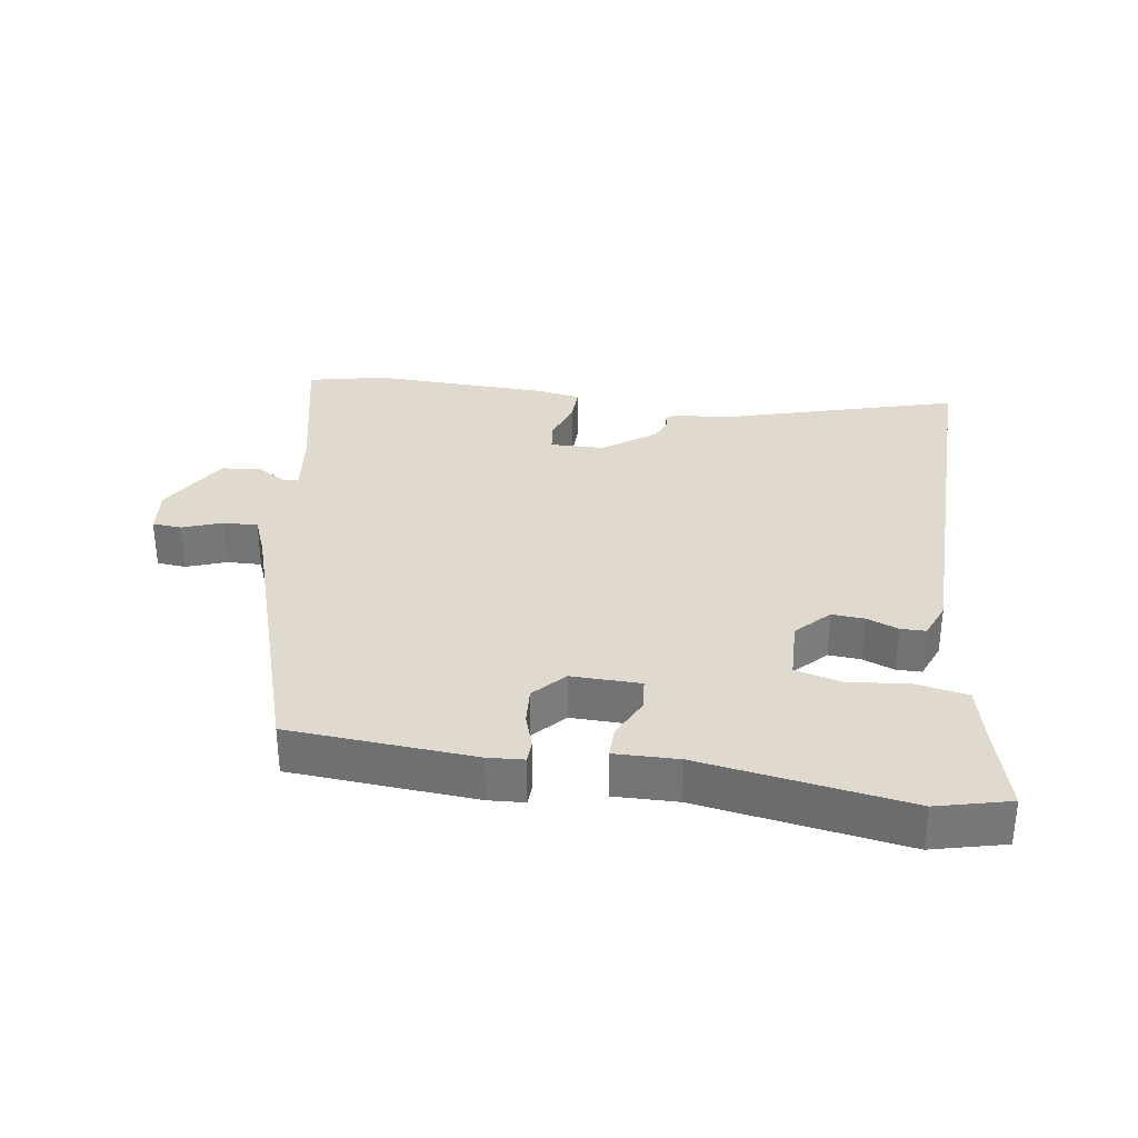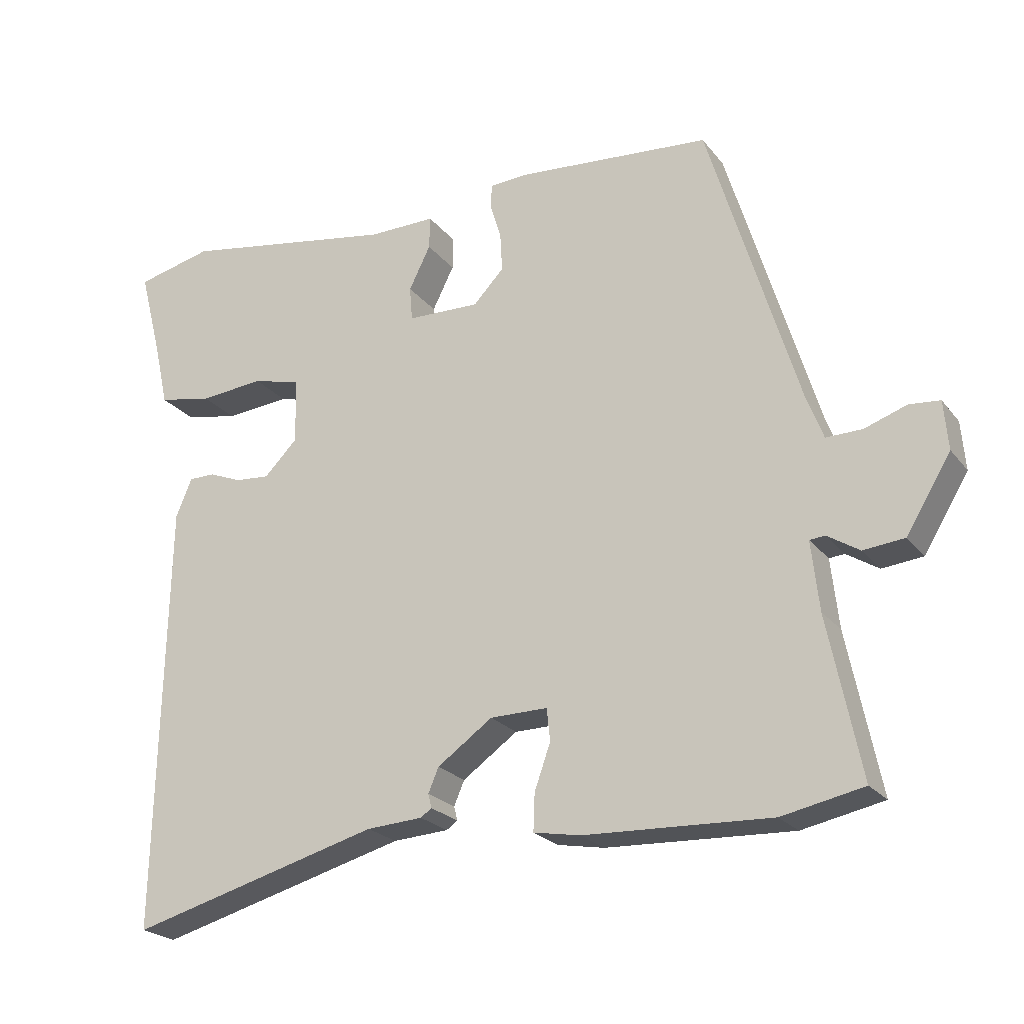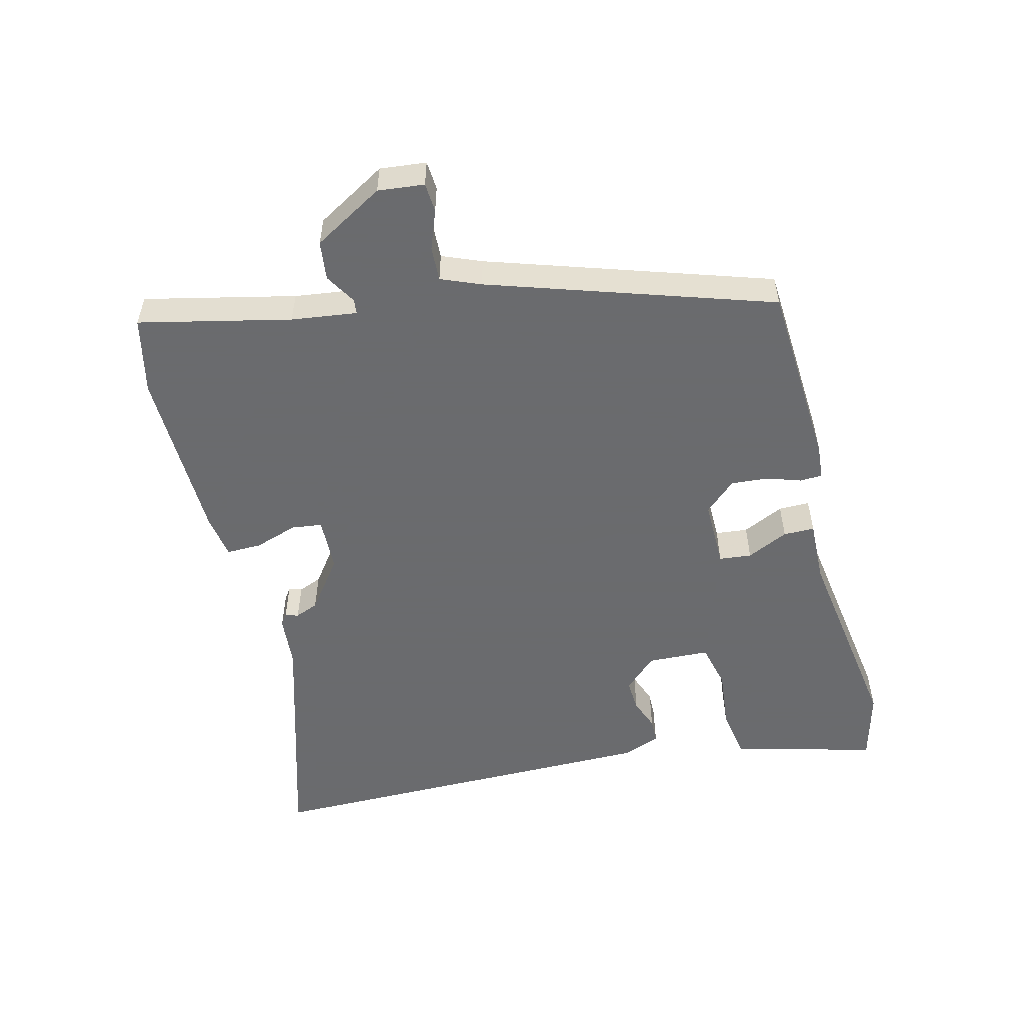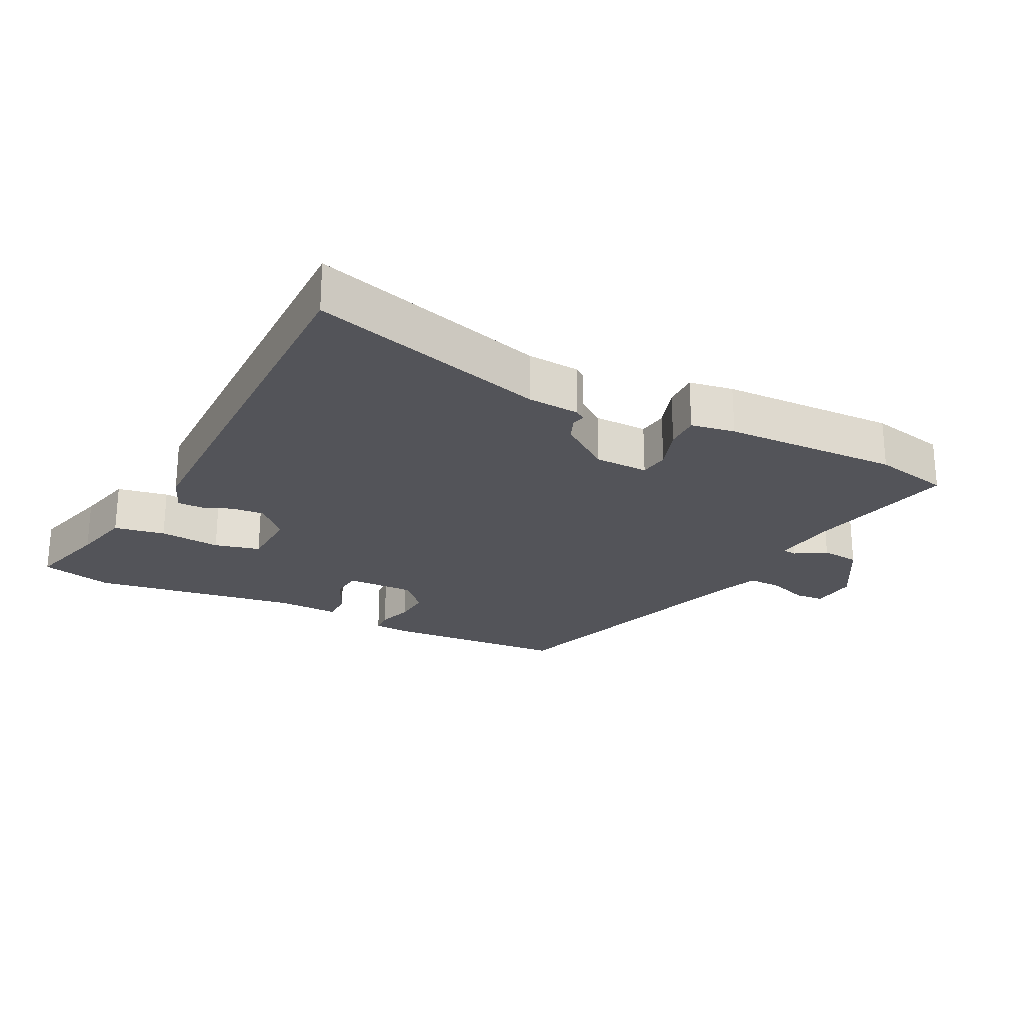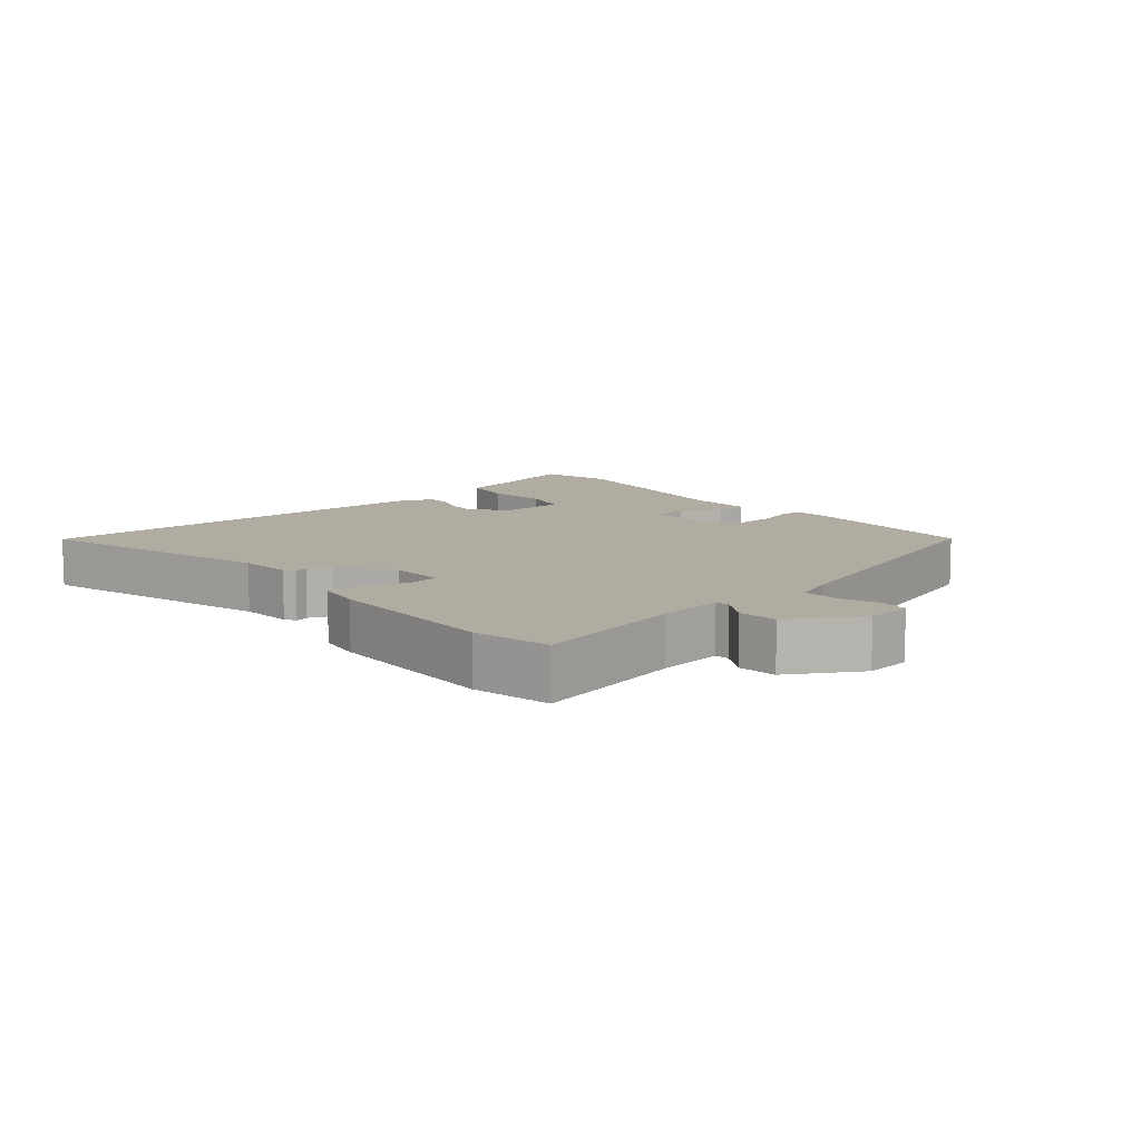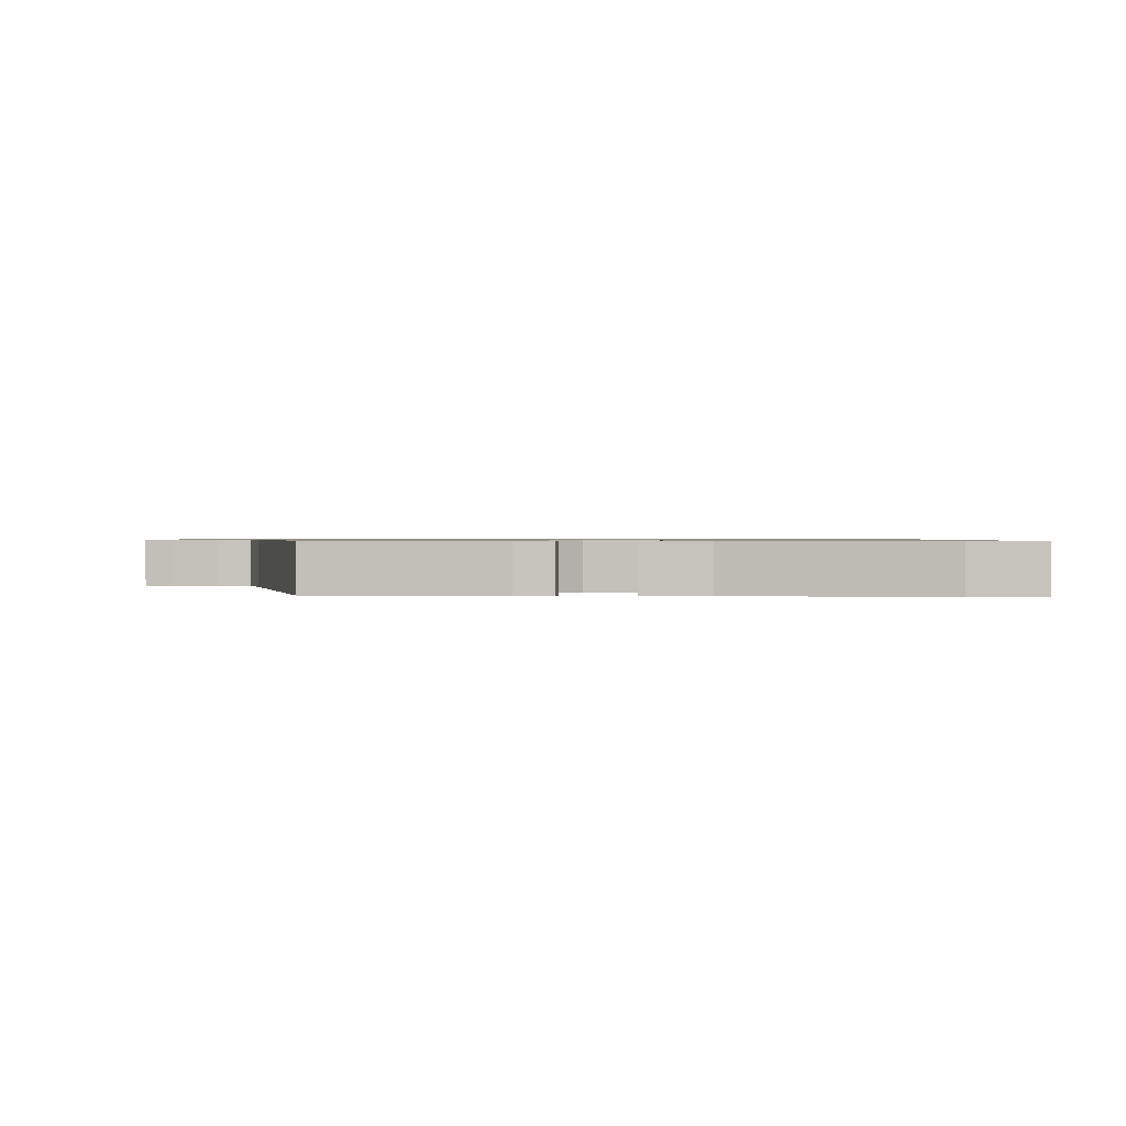
<metadata>
{"format":"obj","ext":"obj","renderer":"f3d","projection":"perspective","resolution":1024,"background":"white","views":[{"elev":32.9,"azim":7.8,"up":"+Y"},{"elev":-22.9,"azim":-152.1,"up":"+Z"},{"elev":-53.3,"azim":-77.1,"up":"+Y"},{"elev":-23.8,"azim":152.4,"up":"+Y"},{"elev":10.2,"azim":-131.1,"up":"+Y"},{"elev":0.8,"azim":2.7,"up":"+Y"}]}
</metadata>
<code>
v 0.497 0.07 -0.551
v 0.137 0.07 -0.453
v 0.057 0.07 -0.448
v 0.041 0.07 -0.437
v 0.046 0.07 -0.417
v 0.031 0.07 -0.382
v -0.048 0.07 -0.326
v -0.13 0.07 -0.325
v -0.135 0.07 -0.371
v -0.112 0.07 -0.436
v -0.11 0.07 -0.489
v -0.177 0.07 -0.501
v -0.444 0.07 -0.512
v -0.561 0.07 -0.488
v -0.514 0.07 -0.259
v -0.503 0.07 -0.16
v -0.525 0.07 -0.158
v -0.571 0.07 -0.187
v -0.63 0.07 -0.181
v -0.694 0.07 -0.076
v -0.688 0.07 -0.006
v -0.644 0.07 -0.002
v -0.584 0.07 -0.023
v -0.532 0.07 -0.024
v -0.509 0.07 0.036
v -0.379 0.07 0.464
v -0.1 0.07 0.487
v -0.046 0.07 0.484
v -0.044 0.07 0.45
v -0.06 0.07 0.398
v -0.063 0.07 0.342
v -0.019 0.07 0.296
v 0.085 0.07 0.299
v 0.089 0.07 0.348
v 0.058 0.07 0.41
v 0.057 0.07 0.457
v 0.153 0.07 0.456
v 0.463 0.07 0.509
v 0.573 0.07 0.483
v 0.54 0.07 0.356
v 0.52 0.07 0.266
v 0.443 0.07 0.251
v 0.35 0.07 0.259
v 0.281 0.07 0.241
v 0.279 0.07 0.147
v 0.327 0.07 0.099
v 0.376 0.07 0.103
v 0.423 0.07 0.122
v 0.461 0.07 0.122
v 0.484 0.07 0.067
v 0.497 0 -0.551
v 0.137 0 -0.453
v 0.057 0 -0.448
v 0.041 0 -0.437
v 0.046 0 -0.417
v 0.031 0 -0.382
v -0.048 0 -0.326
v -0.13 0 -0.325
v -0.135 0 -0.371
v -0.112 0 -0.436
v -0.11 0 -0.489
v -0.177 0 -0.501
v -0.444 0 -0.512
v -0.561 0 -0.488
v -0.514 0 -0.259
v -0.503 0 -0.16
v -0.525 0 -0.158
v -0.571 0 -0.187
v -0.63 0 -0.181
v -0.694 0 -0.076
v -0.688 0 -0.006
v -0.644 0 -0.002
v -0.584 0 -0.023
v -0.532 0 -0.024
v -0.509 0 0.036
v -0.379 0 0.464
v -0.1 0 0.487
v -0.046 0 0.484
v -0.044 0 0.45
v -0.06 0 0.398
v -0.063 0 0.342
v -0.019 0 0.296
v 0.085 0 0.299
v 0.089 0 0.348
v 0.058 0 0.41
v 0.057 0 0.457
v 0.153 0 0.456
v 0.463 0 0.509
v 0.573 0 0.483
v 0.54 0 0.356
v 0.52 0 0.266
v 0.443 0 0.251
v 0.35 0 0.259
v 0.281 0 0.241
v 0.279 0 0.147
v 0.327 0 0.099
v 0.376 0 0.103
v 0.423 0 0.122
v 0.461 0 0.122
v 0.484 0 0.067
f 47 48 49 50
f 46 47 50 1
f 45 46 1 2
f 44 45 2 3
f 40 41 42 43
f 40 43 44
f 37 38 39 40
f 37 40 44
f 34 35 36 37
f 33 34 37 44
f 32 33 44 3
f 27 28 29 30
f 25 26 27 30
f 24 25 30 31
f 20 21 22 23
f 20 23 24
f 17 18 19 20
f 16 17 20 24
f 12 13 14 15
f 12 15 16
f 9 10 11 12
f 8 9 12 16
f 7 8 16 24
f 3 4 5
f 31 32 3 5
f 7 24 31
f 6 7 31
f 5 6 31
f 100 99 98 97
f 51 100 97 96
f 52 51 96 95
f 53 52 95 94
f 93 92 91 90
f 94 93 90
f 90 89 88 87
f 94 90 87
f 87 86 85 84
f 94 87 84 83
f 53 94 83 82
f 80 79 78 77
f 80 77 76 75
f 81 80 75 74
f 73 72 71 70
f 74 73 70
f 70 69 68 67
f 74 70 67 66
f 65 64 63 62
f 66 65 62
f 62 61 60 59
f 66 62 59 58
f 74 66 58 57
f 55 54 53
f 55 53 82 81
f 81 74 57
f 81 57 56
f 81 56 55
f 1 51 52 2
f 2 52 53 3
f 3 53 54 4
f 4 54 55 5
f 5 55 56 6
f 6 56 57 7
f 7 57 58 8
f 8 58 59 9
f 9 59 60 10
f 10 60 61 11
f 11 61 62 12
f 12 62 63 13
f 13 63 64 14
f 14 64 65 15
f 15 65 66 16
f 16 66 67 17
f 17 67 68 18
f 18 68 69 19
f 19 69 70 20
f 20 70 71 21
f 21 71 72 22
f 22 72 73 23
f 23 73 74 24
f 24 74 75 25
f 25 75 76 26
f 26 76 77 27
f 27 77 78 28
f 28 78 79 29
f 29 79 80 30
f 30 80 81 31
f 31 81 82 32
f 32 82 83 33
f 33 83 84 34
f 34 84 85 35
f 35 85 86 36
f 36 86 87 37
f 37 87 88 38
f 38 88 89 39
f 39 89 90 40
f 40 90 91 41
f 41 91 92 42
f 42 92 93 43
f 43 93 94 44
f 44 94 95 45
f 45 95 96 46
f 46 96 97 47
f 47 97 98 48
f 48 98 99 49
f 49 99 100 50
f 50 100 51 1

</code>
